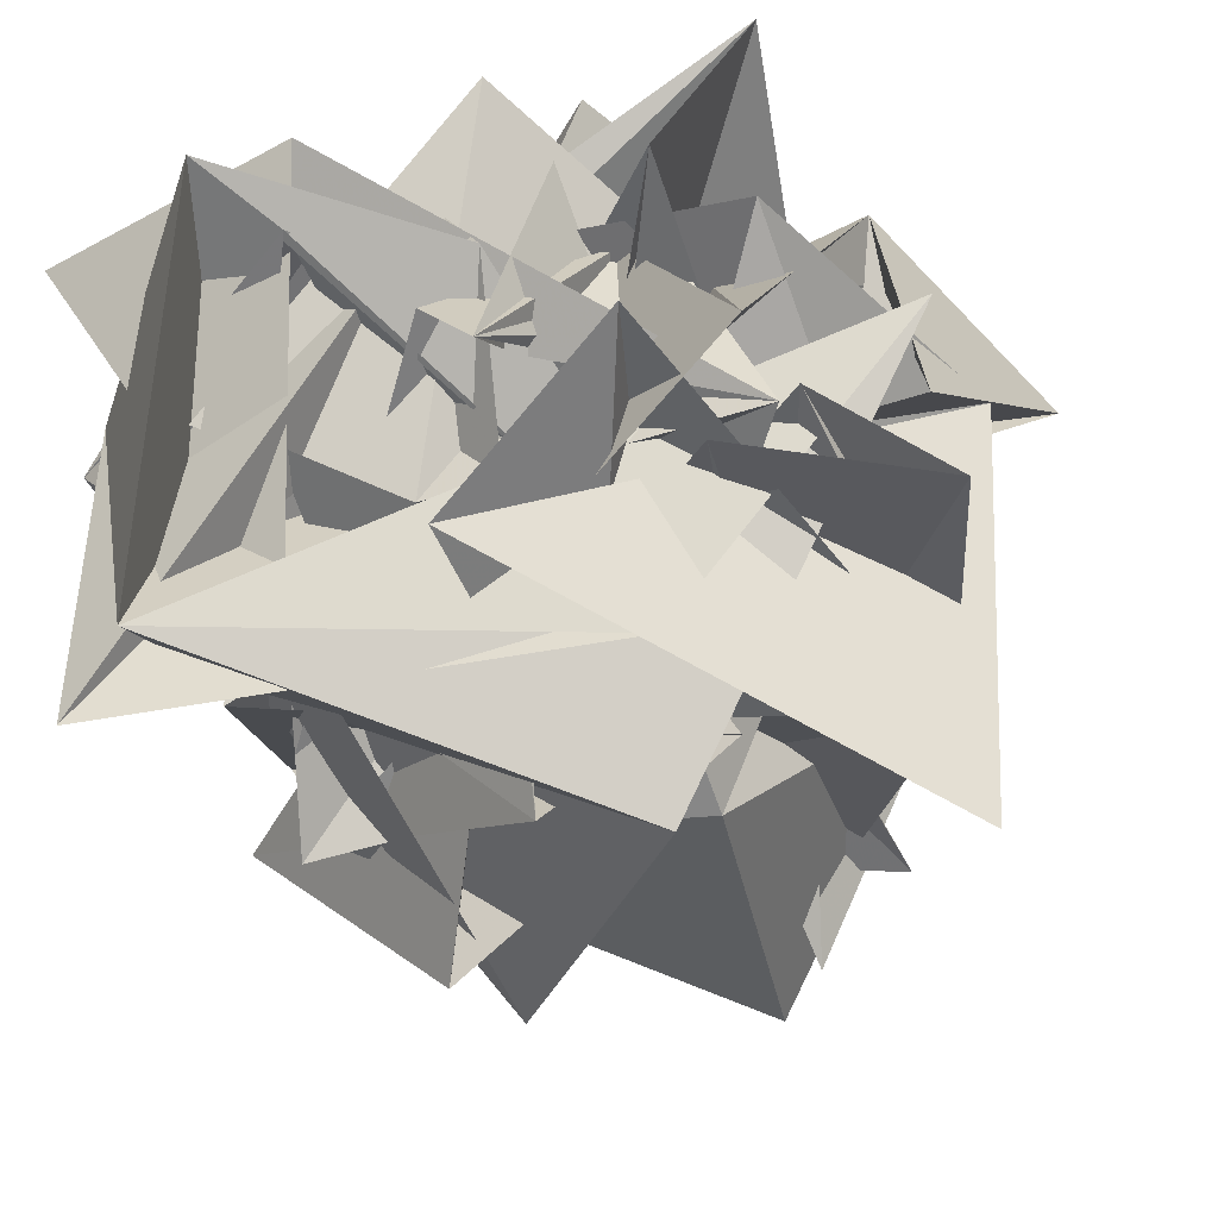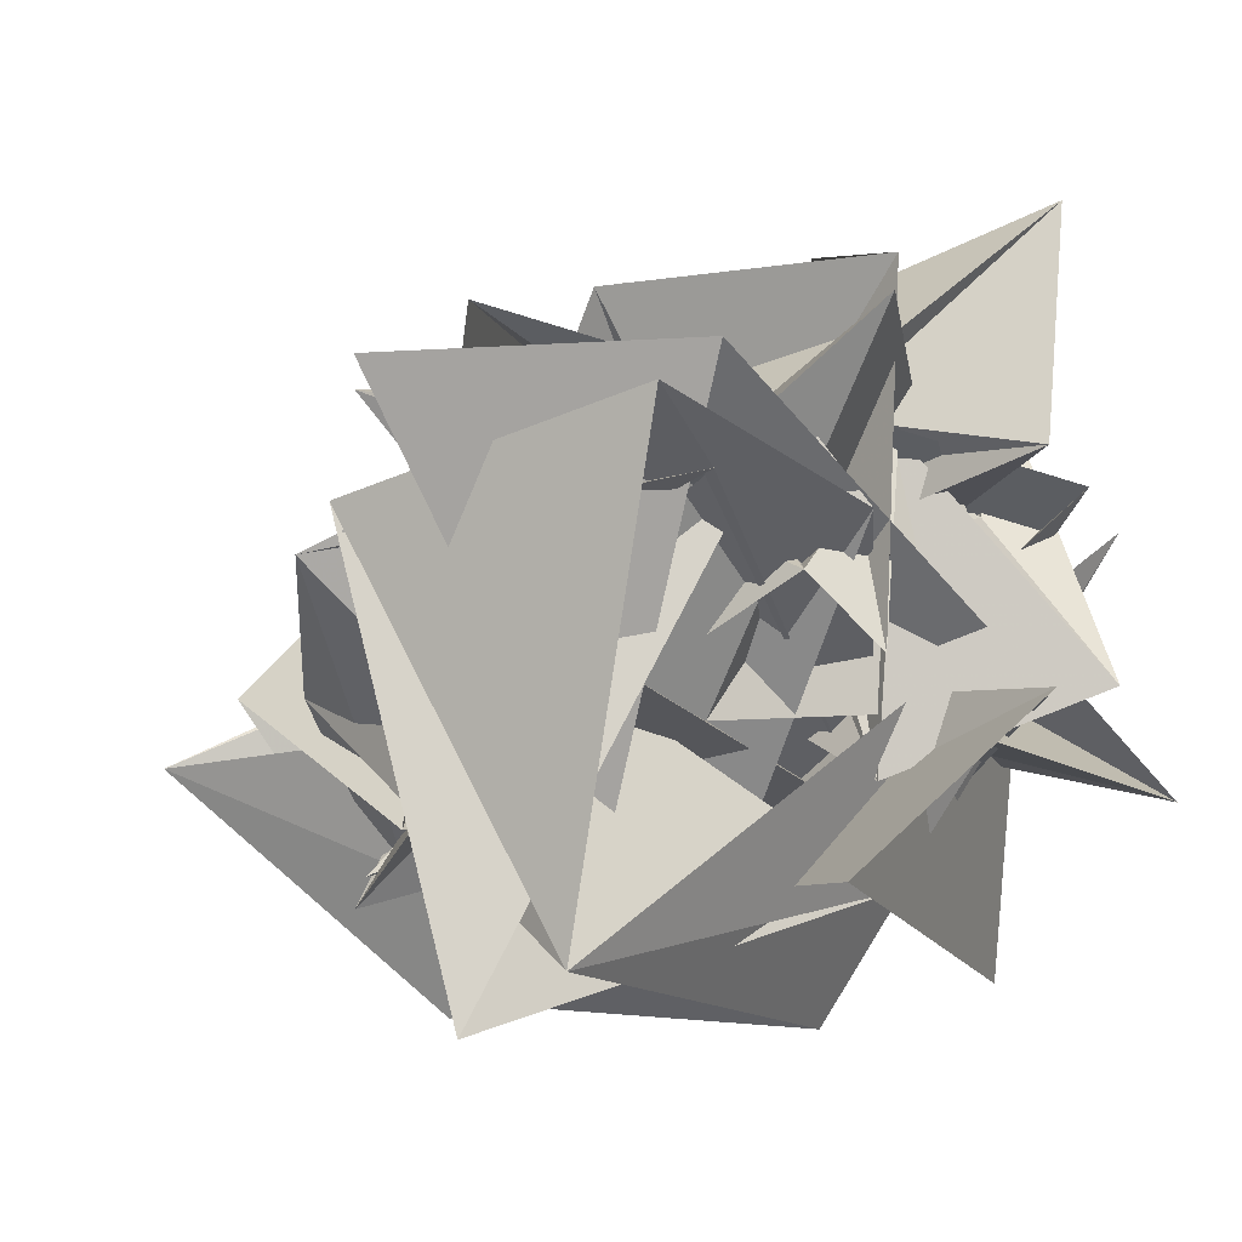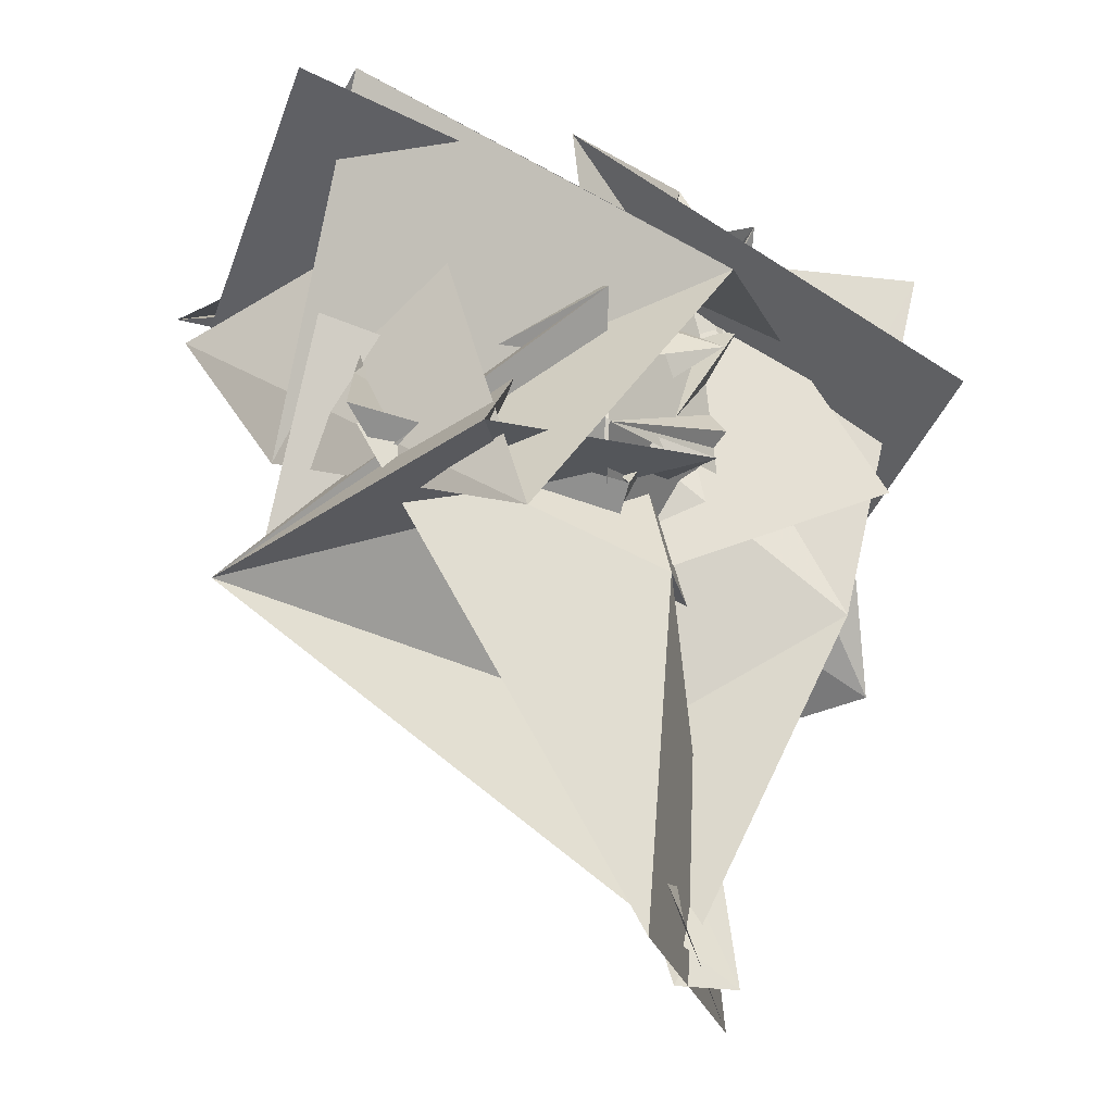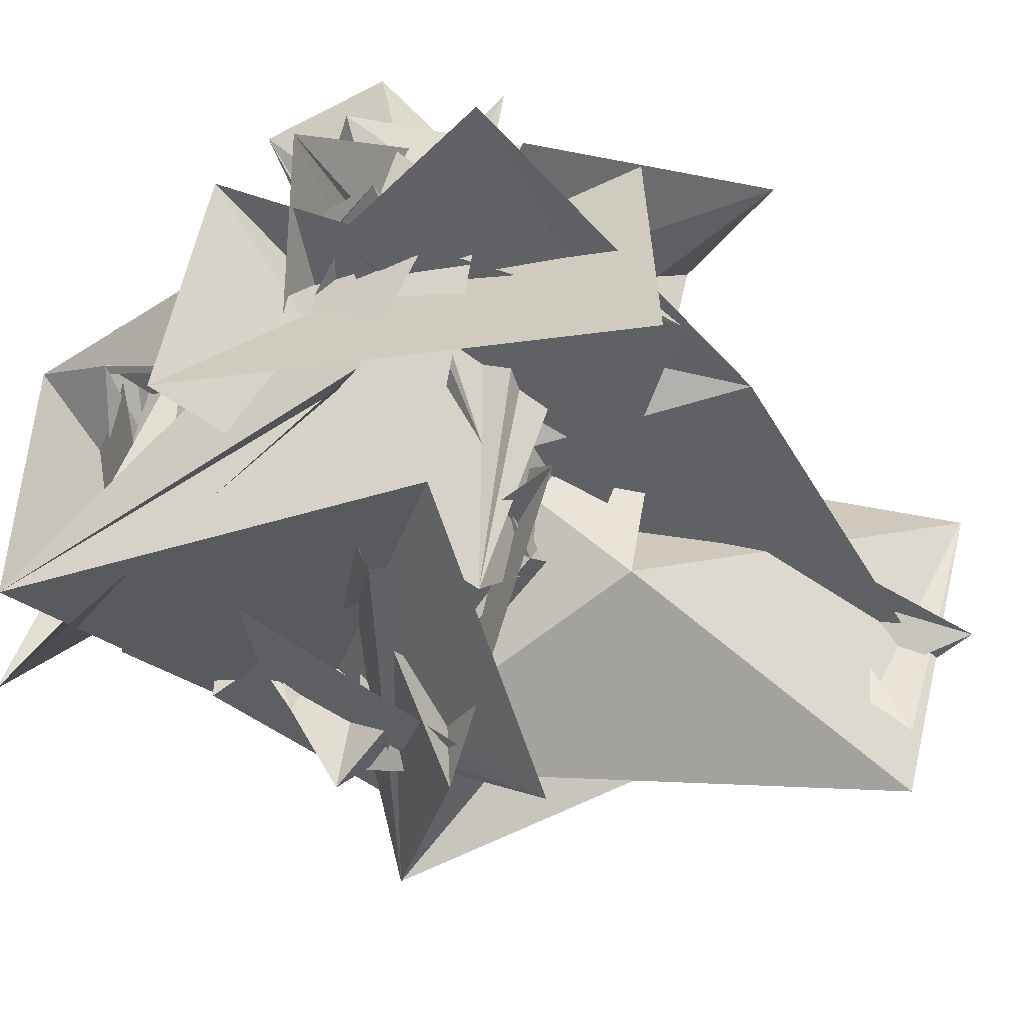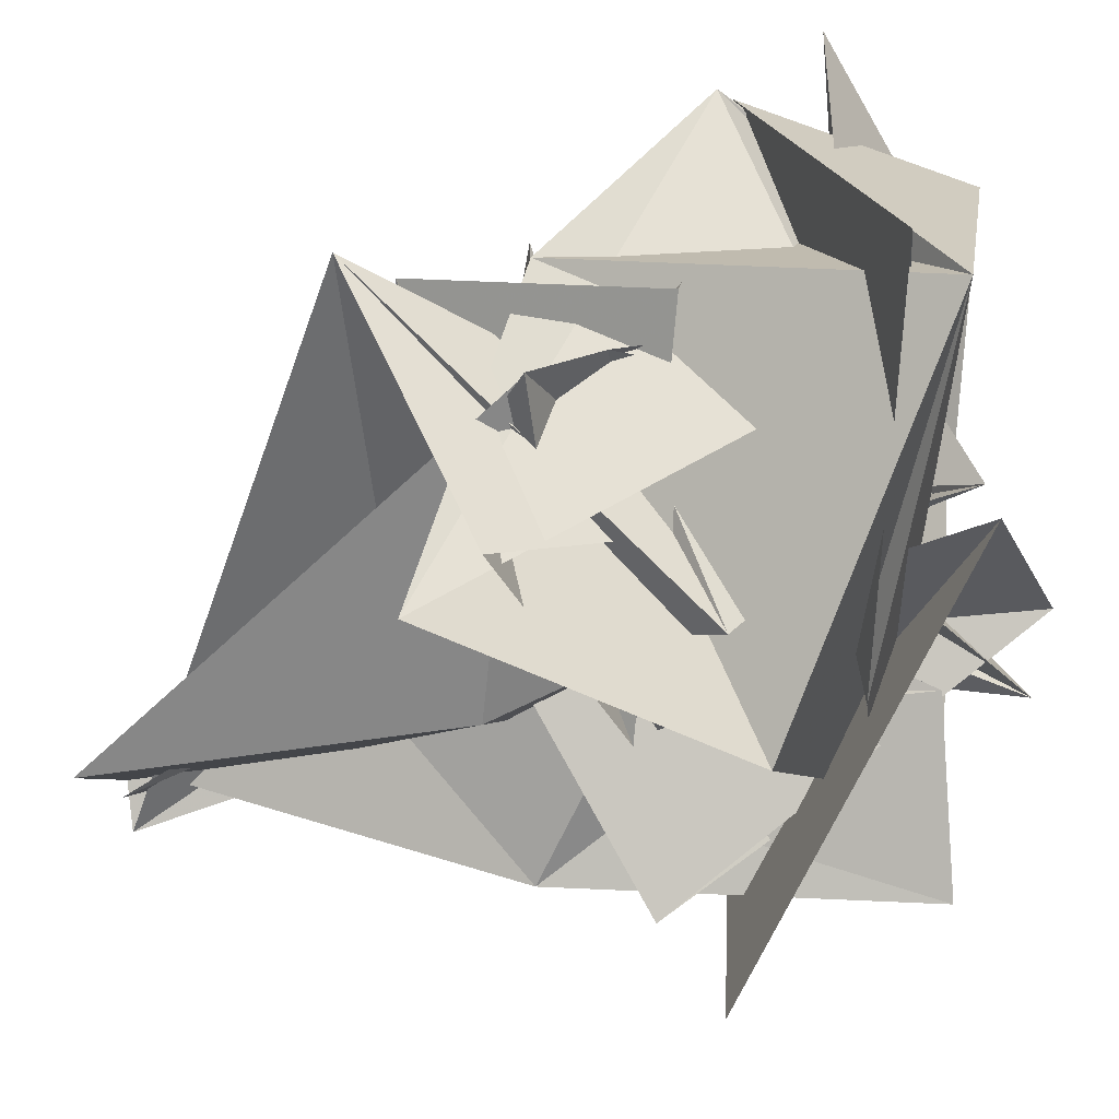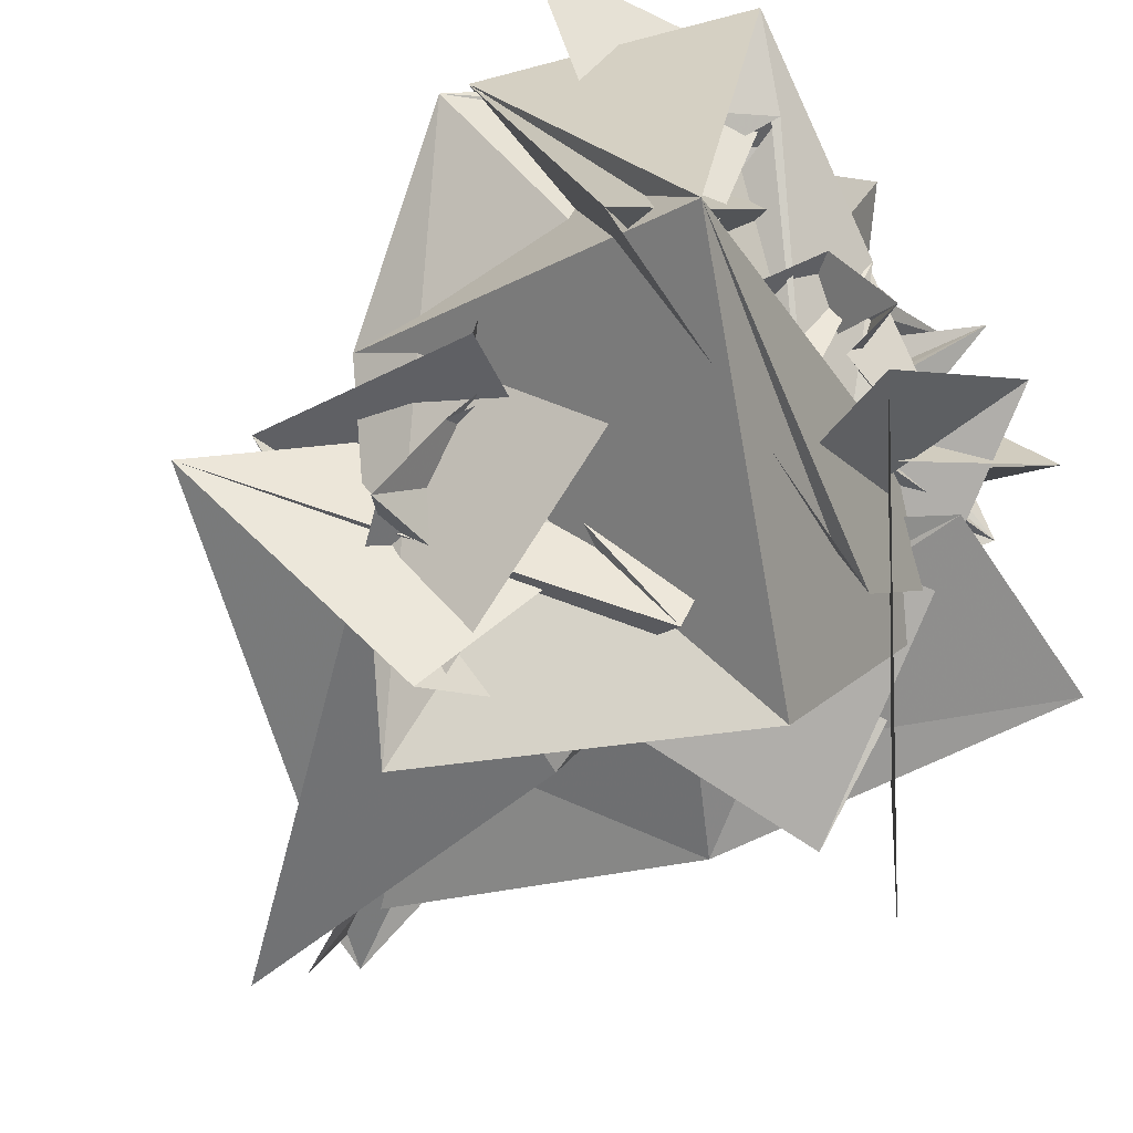
<metadata>
{"format":"obj","ext":"obj","renderer":"f3d","projection":"perspective","resolution":1024,"background":"white","views":[{"elev":-35.1,"azim":15.5,"up":"+Y"},{"elev":0.5,"azim":-28.5,"up":"+Y"},{"elev":-25.6,"azim":-13.1,"up":"+Z"},{"elev":-66.7,"azim":54.5,"up":"+Y"},{"elev":-68.6,"azim":-77.5,"up":"+Y"},{"elev":-59.7,"azim":-45.5,"up":"+Y"}]}
</metadata>
<code>
v  0.5221  6.24  -0.9252
v  0.7154  6.692  -0.9526
v  0.4577  6.191  -0.9675
v  0.3543  6.278  -0.4347
v  0.6628  6.539  -0.4737
v  0.6711  6.522  -0.3404
v  0.7999  6.443  -0.07823
v  0.8439  6.192  -0.2486
v  0.5831  6.381  0.3725
v  0.3507  6.17  0.3071
v  0.8837  5.975  -0.1714
v  0.6311  6.812  -0.4251
v  0.3975  6.645  -0.2285
v  0.5029  6.198  -0.4147
v  0.02736  6.145  -0.2555
v  0.3457  6.456  -0.2545
v  0.6378  6.308  0.198
v  0.9237  6.23  0.1553
v  0.7385  6.401  0.1555
v  0.434  6.337  -0.3866
v  0.3883  6.105  -0.2285
v  0.9184  6.567  -0.1442
v  0.2783  6.475  -0.09217
v  0.6783  6.386  -0.02925
v  0.6939  6.624  -0.3697
v  0.4704  6.379  0.000378
v  0.5239  6.63  -0.2417
v  0.5872  6.362  -0.1487
v  0.5959  6.373  -0.5084
v  0.8041  6.292  -0.4103
v  0.4091  6.298  -0.1047
v  0.7616  6.409  -0.04957
v  0.7168  6.608  0.253
v  0.8706  6.451  0.0394
v  0.9804  6.705  -0.3623
v  0.7403  6.934  -0.3929
v  0.4892  6.874  0.1973
v  0.2447  6.847  -0.08257
v  0.1218  6.468  -0.1575
v  0.5904  6.431  -0.4384
v  0.5613  6.436  -0.9595
v  0.4508  6.424  -0.6183
v  0.3565  6.765  -0.3921
v  0.02295  6.813  0.03577
v  0.7831  6.84  -0.2035
v  0.7853  6.892  -0.1224
v  0.5304  6.666  -0.1082
v  0.3969  6.419  0.3138
v  0.4099  6.621  -0.01387
v  0.3723  6.685  -0.4535
v  0.5143  6.635  -0.5087
v  0.6509  6.404  -0.9692
v  0.3966  6.504  -0.2973
v  -0.07971  6.355  -0.3995
v  -0.02485  6.217  -0.03786
v  0.5315  6.381  -0.4665
v  0.6384  6.574  0.1477
v  0.7093  6.379  0.3217
v  0.5231  6.668  0.1466
v  0.3135  6.511  0.2764
v  0.2267  6.712  -0.4129
v  0.6177  6.73  -0.2525
v  0.4625  6.494  -0.5701
v  -0.153  6.269  -0.4606
v  0.1747  5.955  -0.332
v  0.574  6.189  -0.2241
v  0.7899  6.479  -0.1739
v  0.4395  6.886  -0.3704
v  0.4837  6.539  0.005084
v  0.4743  6.269  0.1769
v  0.5339  6.591  -0.1593
v  0.02939  6.202  -0.1413
v  0.1197  6.402  0.2106
v  0.1434  6.236  -0.1241
v  0.3641  6.007  -0.06318
v  0.3919  6.382  0.1329
v  0.2863  6.674  -0.2101
v  0.007238  6.727  -0.243
v  0.3227  6.411  -0.3094
v  0.6073  6.652  0.3248
v  0.6406  6.463  -0.1954
v  0.3996  6.516  -0.5698
v  0.007088  6.108  -0.2437
v  0.2384  6.465  -0.2117
v  0.5963  6.205  -0.02113
v  0.394  6.578  0.2924
v  0.315  6.695  0.2479
v  0.2036  6.501  0.1135
v  0.6113  6.663  -0.2027
v  0.64  6.756  -0.5066
v  0.7136  6.946  0.2042
v  0.3088  6.726  -0.1342
v  0.4333  6.649  -0.4202
v  0.4387  6.188  -0.2814
v  0.4771  6.69  -0.02514
v  0.1653  6.617  0.3354
v  0.06184  6.703  0.401
v  -0.1651  6.584  0.08165
v  -0.09395  6.02  0.2516
v  0.6061  6.437  -0.409
v  0.3714  6.862  -0.07988
v  0.3463  6.632  0.1618
v  0.009029  6.453  0.2108
v  0.2722  6.341  0.1341
v  0.7207  6.35  0.1926
v  0.1706  6.755  0.345
v  -0.1966  6.526  0.06264
v  -0.06714  6.361  -0.2212
v  -0.000742  6.093  0.3182
v  0.5544  6.132  0.09077
v  0.5241  6.696  -0.6167
v  0.4148  6.565  -0.5885
v  0.514  6.834  -0.1435
v  0.03893  6.395  -0.07112
v  0.4012  6.817  0.3229
v  0.5598  6.709  0.1267
v  -0.1999  6.732  0.2258
v  0.1276  6.186  0.1589
v  0.2363  5.959  -0.4525
v  0.535  5.954  -0.0441
v  0.8883  6.56  0.08595
f 1 2 13
f 1 13 12
f 2 3 14
f 2 14 13
f 3 4 15
f 3 15 14
f 4 5 16
f 4 16 15
f 5 6 17
f 5 17 16
f 6 7 18
f 6 18 17
f 7 8 19
f 7 19 18
f 8 9 20
f 8 20 19
f 9 10 21
f 9 21 20
f 10 11 22
f 10 22 21
f 12 13 24
f 12 24 23
f 13 14 25
f 13 25 24
f 14 15 26
f 14 26 25
f 15 16 27
f 15 27 26
f 16 17 28
f 16 28 27
f 17 18 29
f 17 29 28
f 18 19 30
f 18 30 29
f 19 20 31
f 19 31 30
f 20 21 32
f 20 32 31
f 21 22 33
f 21 33 32
f 23 24 35
f 23 35 34
f 24 25 36
f 24 36 35
f 25 26 37
f 25 37 36
f 26 27 38
f 26 38 37
f 27 28 39
f 27 39 38
f 28 29 40
f 28 40 39
f 29 30 41
f 29 41 40
f 30 31 42
f 30 42 41
f 31 32 43
f 31 43 42
f 32 33 44
f 32 44 43
f 34 35 46
f 34 46 45
f 35 36 47
f 35 47 46
f 36 37 48
f 36 48 47
f 37 38 49
f 37 49 48
f 38 39 50
f 38 50 49
f 39 40 51
f 39 51 50
f 40 41 52
f 40 52 51
f 41 42 53
f 41 53 52
f 42 43 54
f 42 54 53
f 43 44 55
f 43 55 54
f 45 46 57
f 45 57 56
f 46 47 58
f 46 58 57
f 47 48 59
f 47 59 58
f 48 49 60
f 48 60 59
f 49 50 61
f 49 61 60
f 50 51 62
f 50 62 61
f 51 52 63
f 51 63 62
f 52 53 64
f 52 64 63
f 53 54 65
f 53 65 64
f 54 55 66
f 54 66 65
f 56 57 68
f 56 68 67
f 57 58 69
f 57 69 68
f 58 59 70
f 58 70 69
f 59 60 71
f 59 71 70
f 60 61 72
f 60 72 71
f 61 62 73
f 61 73 72
f 62 63 74
f 62 74 73
f 63 64 75
f 63 75 74
f 64 65 76
f 64 76 75
f 65 66 77
f 65 77 76
f 67 68 79
f 67 79 78
f 68 69 80
f 68 80 79
f 69 70 81
f 69 81 80
f 70 71 82
f 70 82 81
f 71 72 83
f 71 83 82
f 72 73 84
f 72 84 83
f 73 74 85
f 73 85 84
f 74 75 86
f 74 86 85
f 75 76 87
f 75 87 86
f 76 77 88
f 76 88 87
f 78 79 90
f 78 90 89
f 79 80 91
f 79 91 90
f 80 81 92
f 80 92 91
f 81 82 93
f 81 93 92
f 82 83 94
f 82 94 93
f 83 84 95
f 83 95 94
f 84 85 96
f 84 96 95
f 85 86 97
f 85 97 96
f 86 87 98
f 86 98 97
f 87 88 99
f 87 99 98
f 89 90 101
f 89 101 100
f 90 91 102
f 90 102 101
f 91 92 103
f 91 103 102
f 92 93 104
f 92 104 103
f 93 94 105
f 93 105 104
f 94 95 106
f 94 106 105
f 95 96 107
f 95 107 106
f 96 97 108
f 96 108 107
f 97 98 109
f 97 109 108
f 98 99 110
f 98 110 109
f 100 101 112
f 100 112 111
f 101 102 113
f 101 113 112
f 102 103 114
f 102 114 113
f 103 104 115
f 103 115 114
f 104 105 116
f 104 116 115
f 105 106 117
f 105 117 116
f 106 107 118
f 106 118 117
f 107 108 119
f 107 119 118
f 108 109 120
f 108 120 119
f 109 110 121
f 109 121 120

</code>
